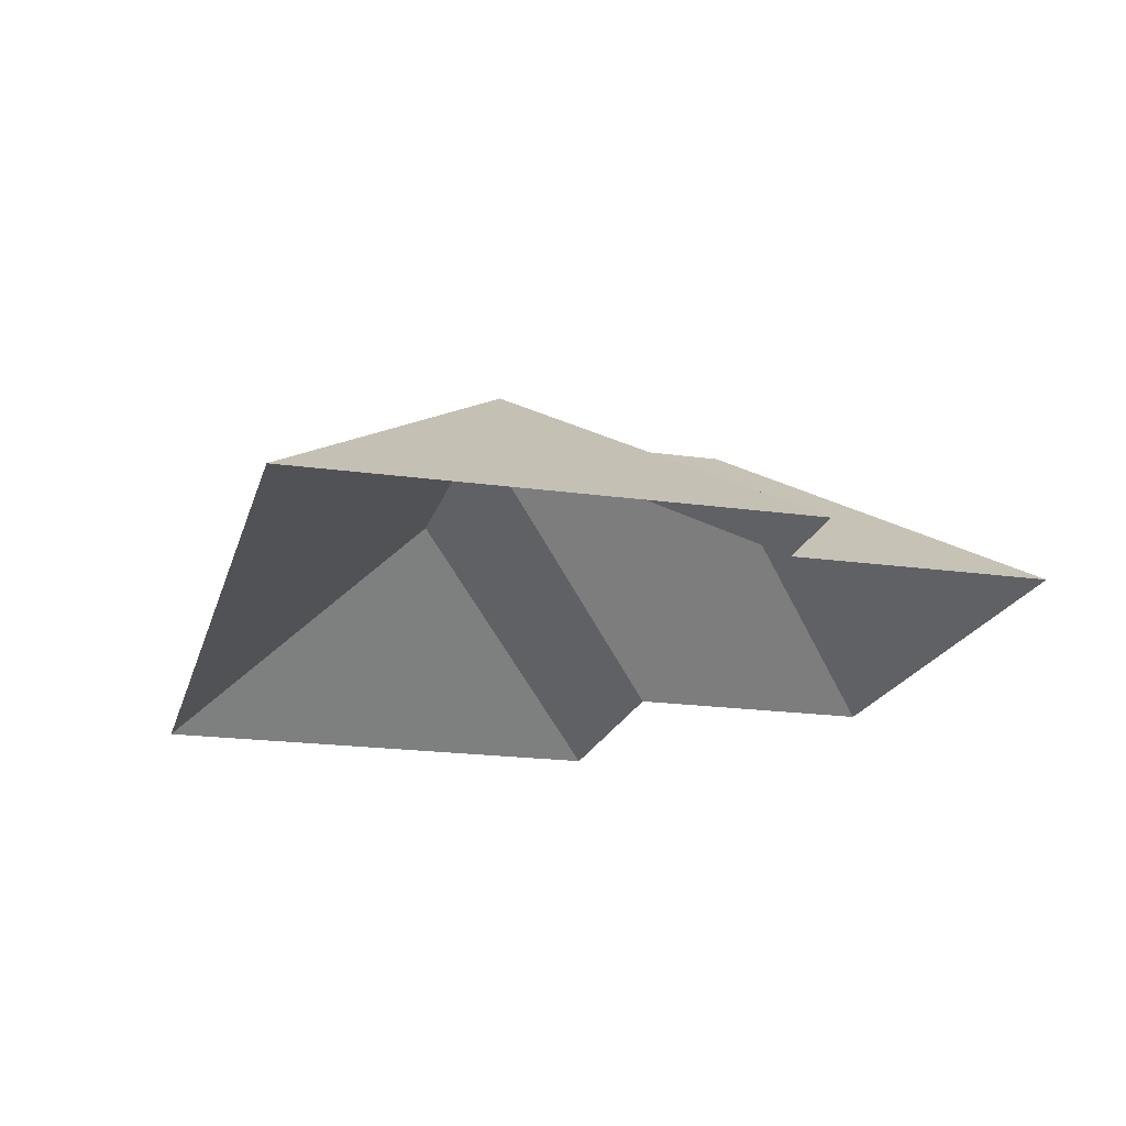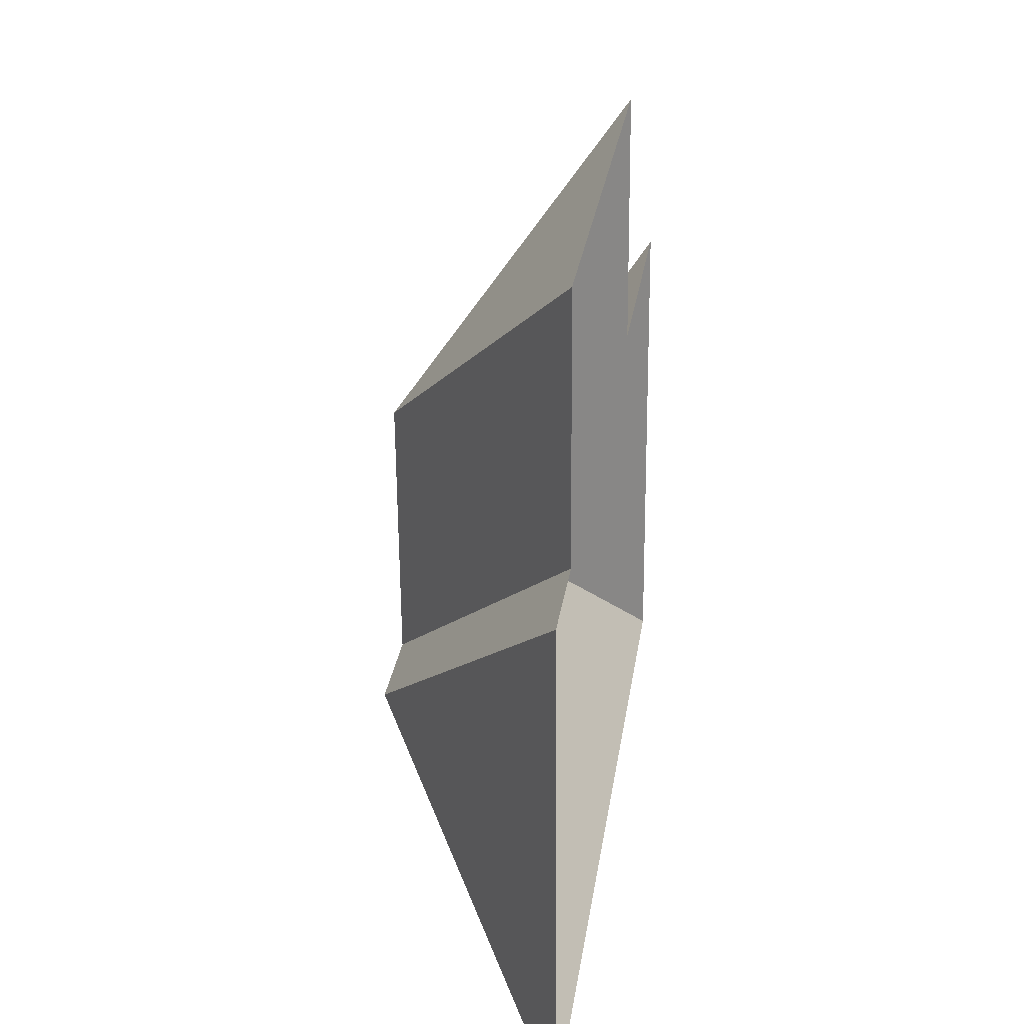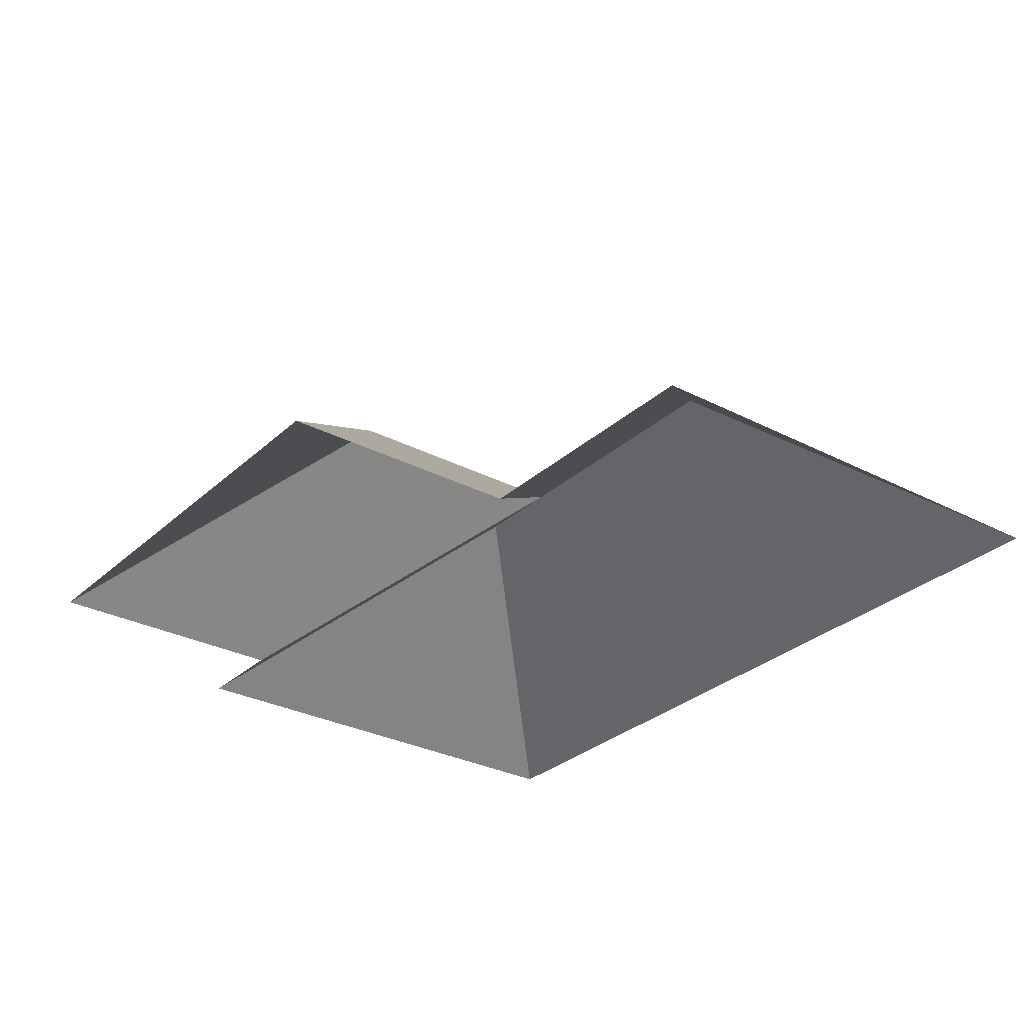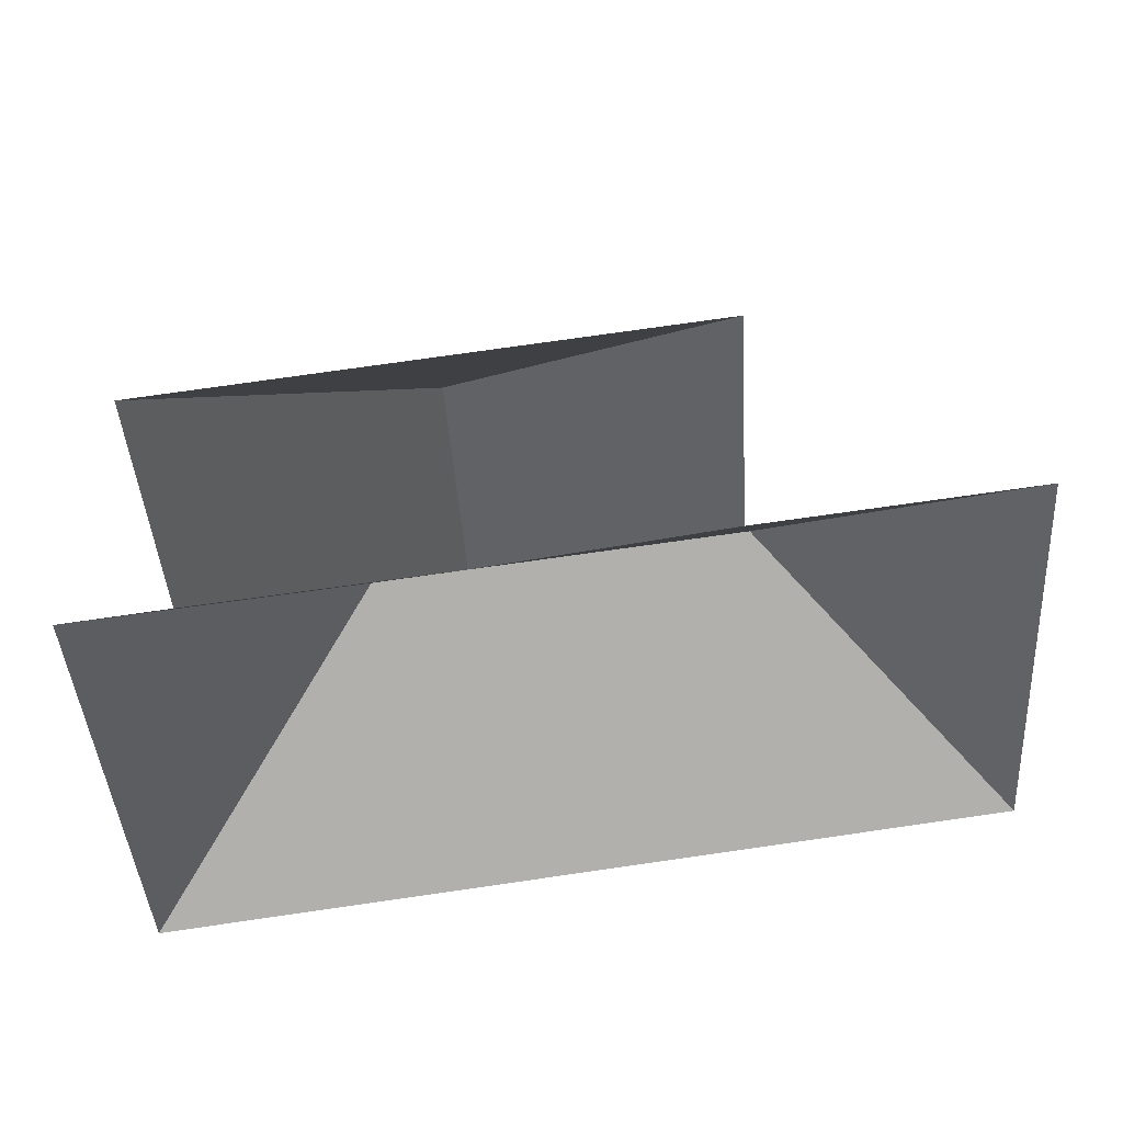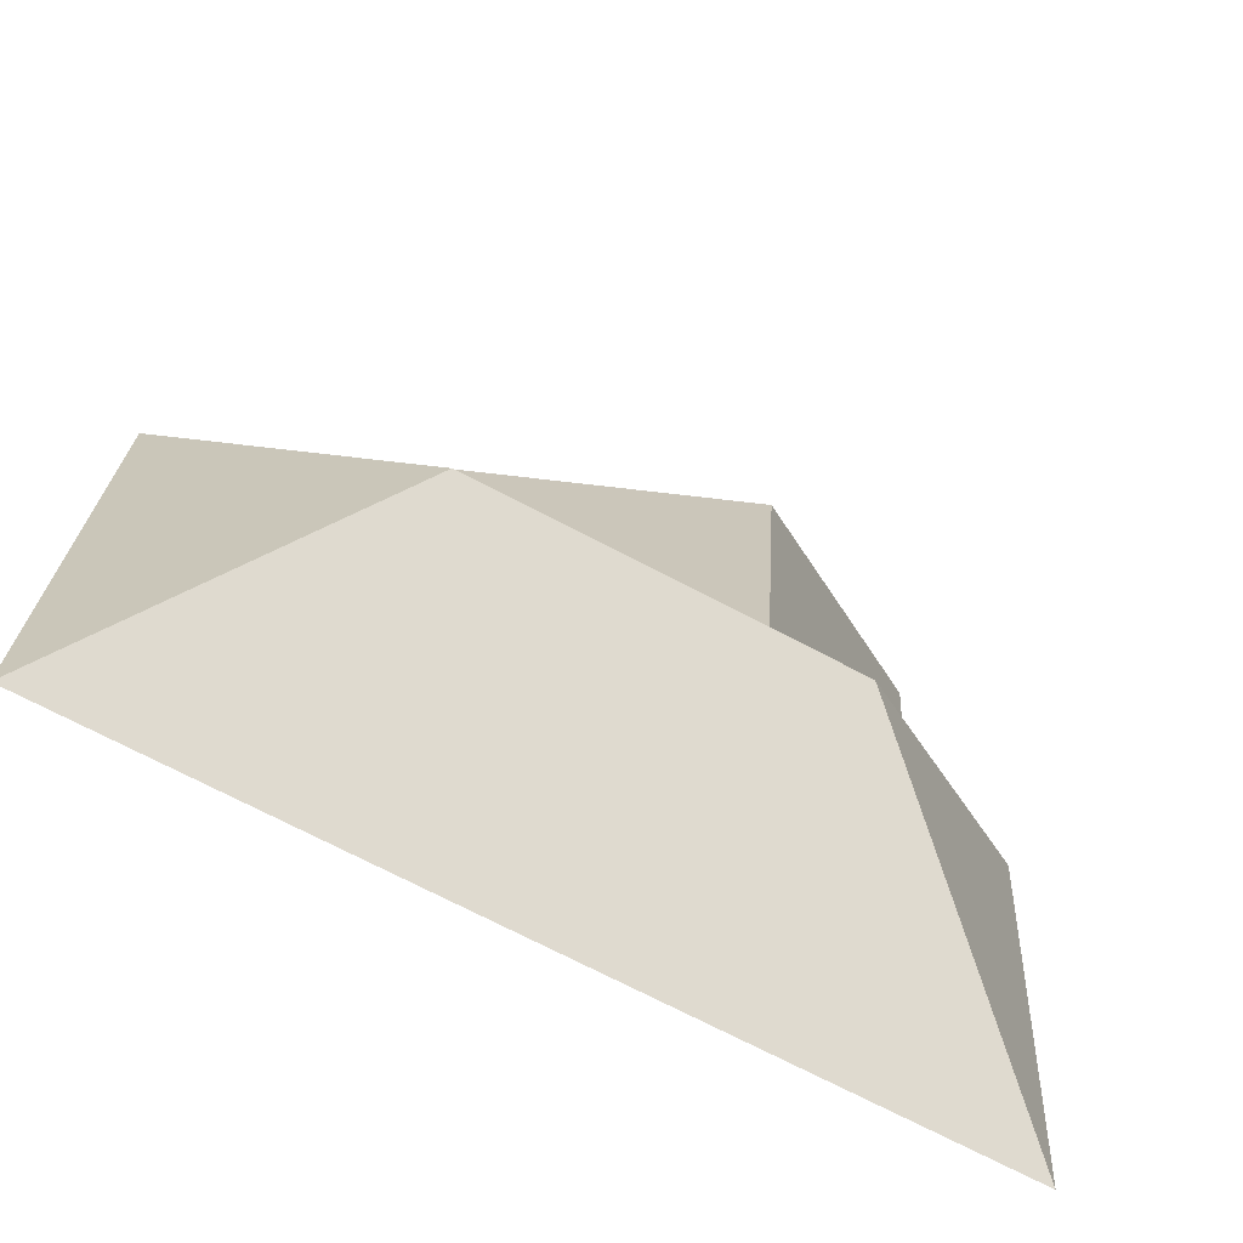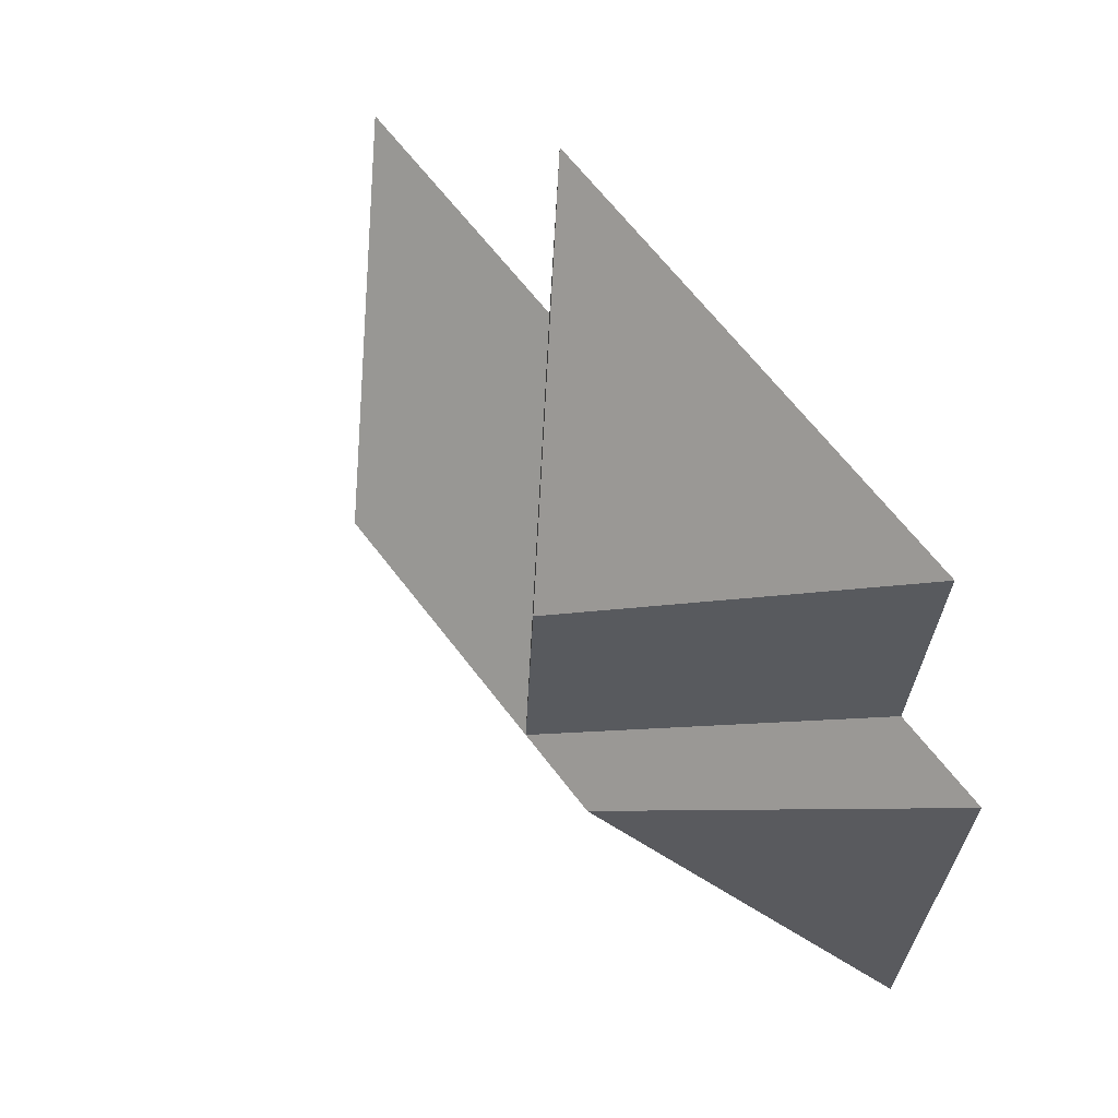
<metadata>
{"format":"obj","ext":"obj","renderer":"f3d","projection":"perspective","resolution":1024,"background":"white","views":[{"elev":-19.8,"azim":-108.1,"up":"+Y"},{"elev":24.2,"azim":-81.9,"up":"+Z"},{"elev":-29.8,"azim":49.2,"up":"+Y"},{"elev":49.7,"azim":-7.4,"up":"+Z"},{"elev":-64.1,"azim":152.5,"up":"+Z"},{"elev":60.2,"azim":-127.3,"up":"+Z"}]}
</metadata>
<code>
o CG10_500_042068_0039_roof
v 26.22 75 -289.9
v 15.67 75 -116.3
v 46.15 75 -24.24
v 51.67 75 -114.1
v 111.8 145 -194.8
v 139.6 145 -102.9
v 145.1 145 -192.8
v 223.8 75 -102.1
v 218.5 75 -13.76
v 242.7 144.8 -187
v 319.5 75 -96.62
v 330.2 75 -271.4
v 26.22 0 -289.9
v 15.67 0 -116.3
v 51.67 0 -114.1
v 46.15 0 -24.24
v 218.5 0 -13.76
v 223.8 0 -102.1
v 319.5 0 -96.62
v 330.2 0 -271.4
f 2 5 1
f 2 4 7 5
f 12 10 7 5 1
f 10 11 12
f 7 8 11 10
f 7 6 9 8
f 6 3 9
f 3 4 7 6

</code>
